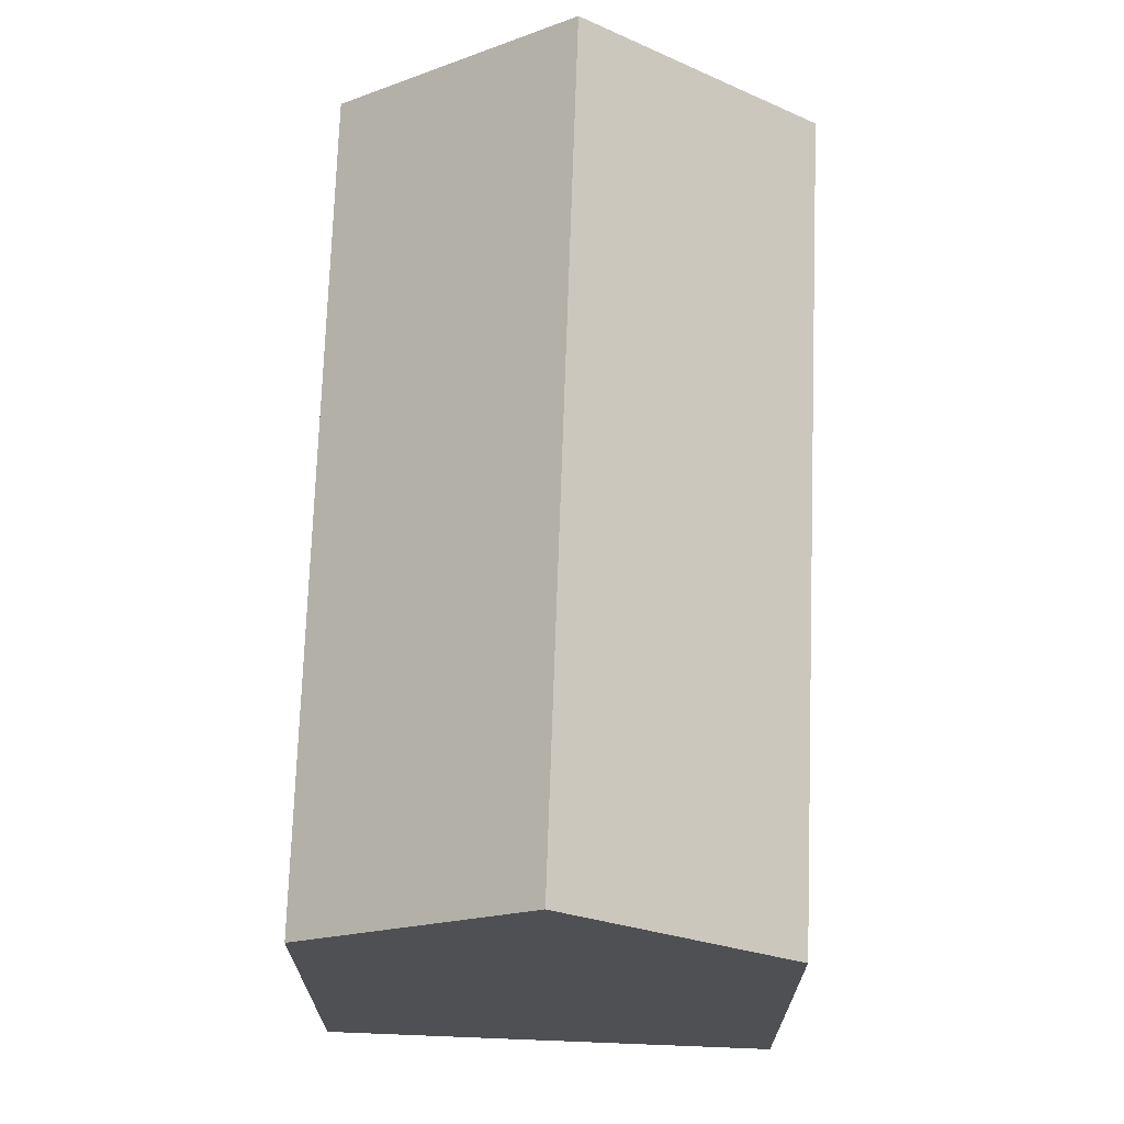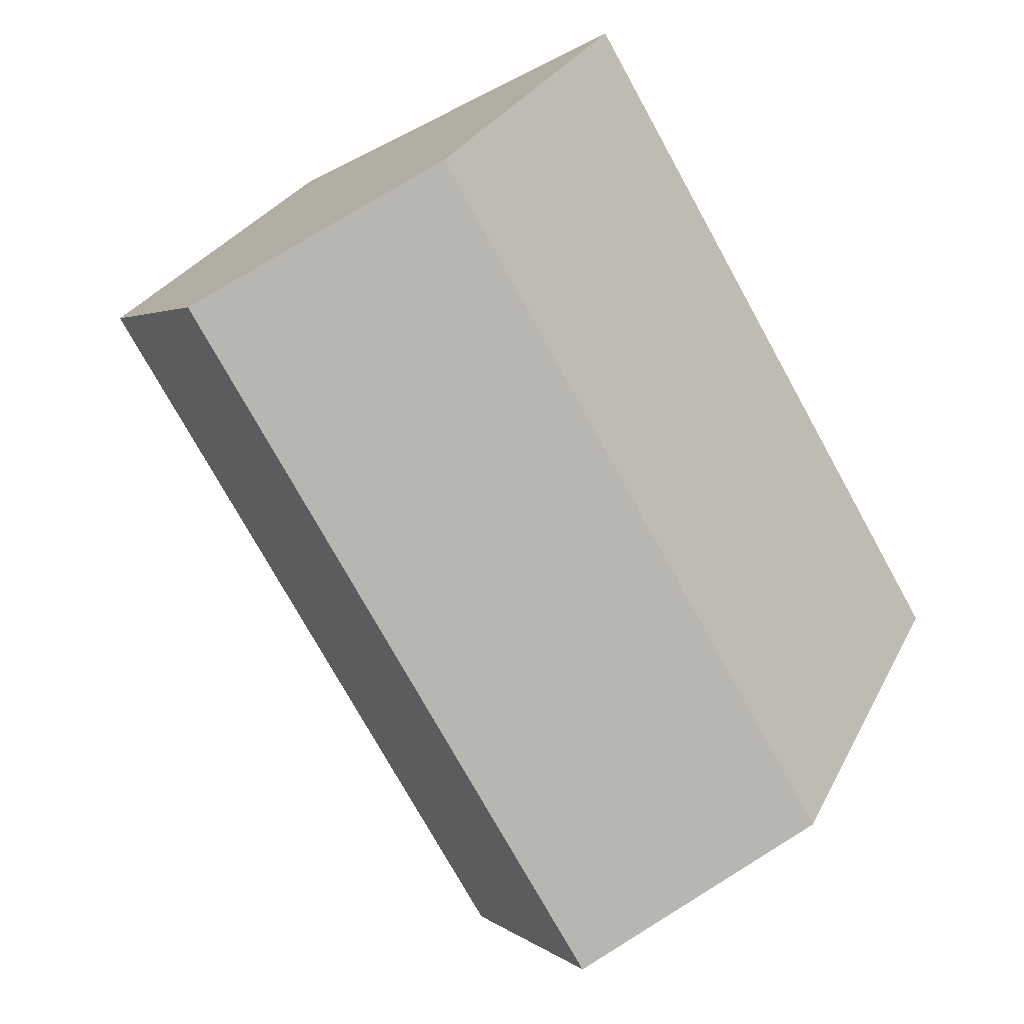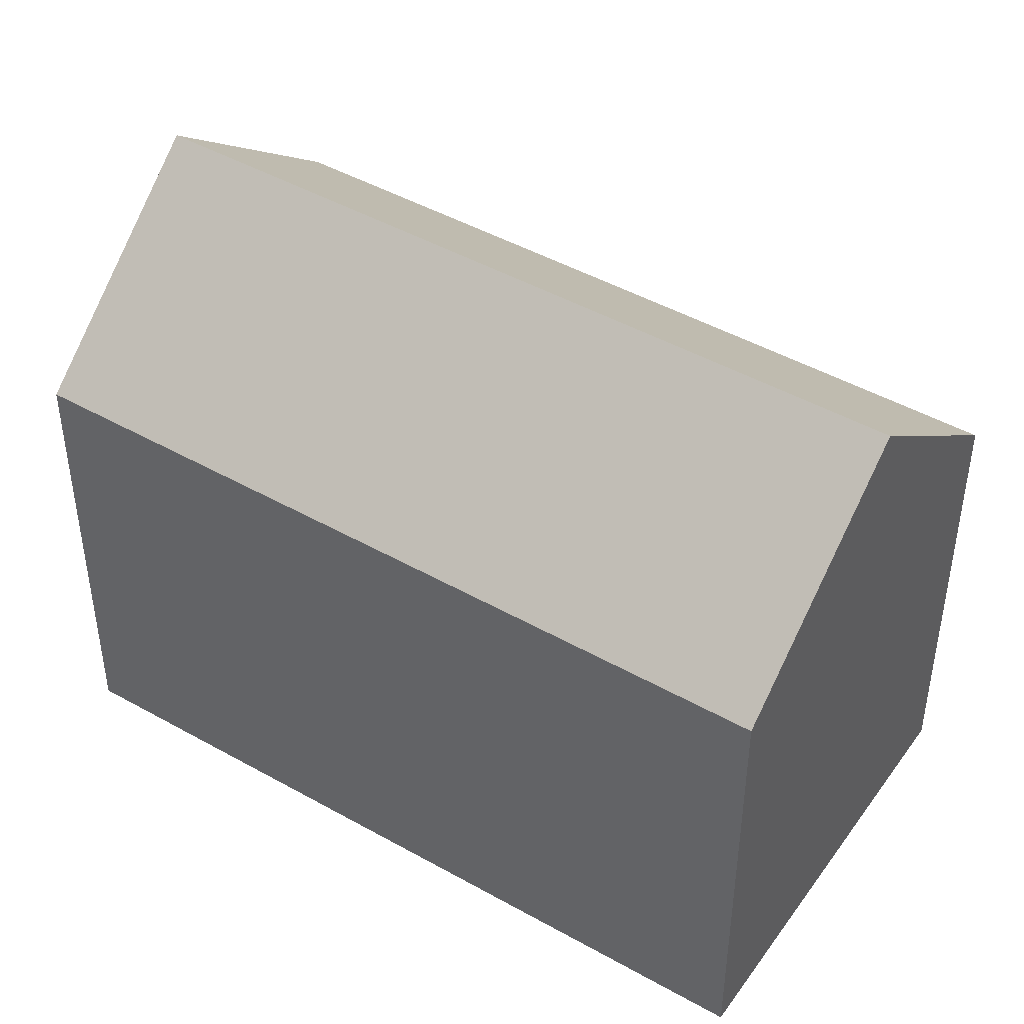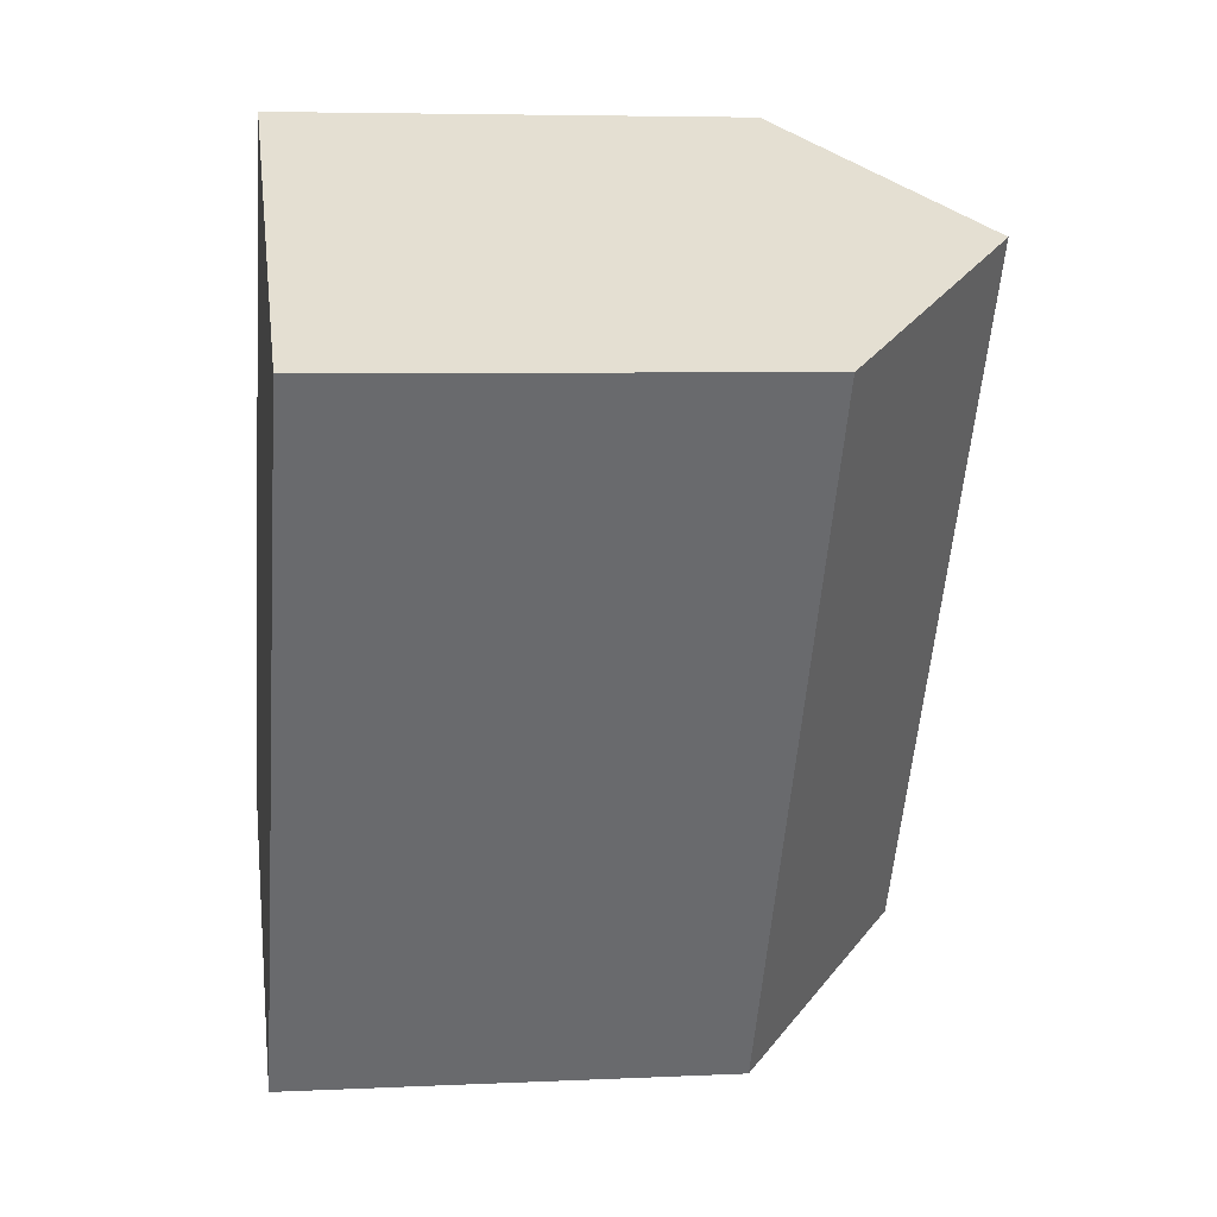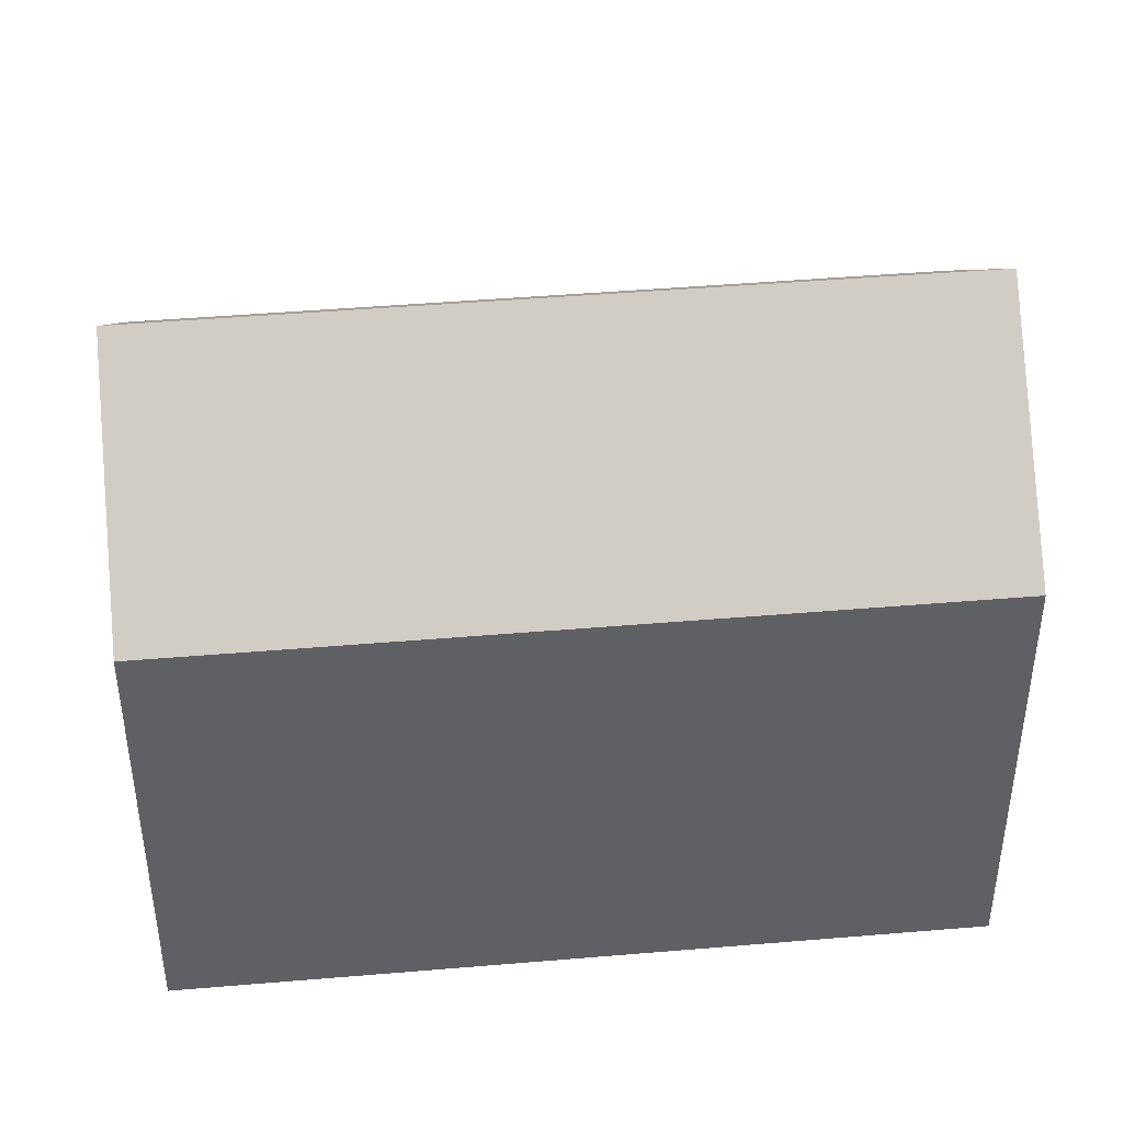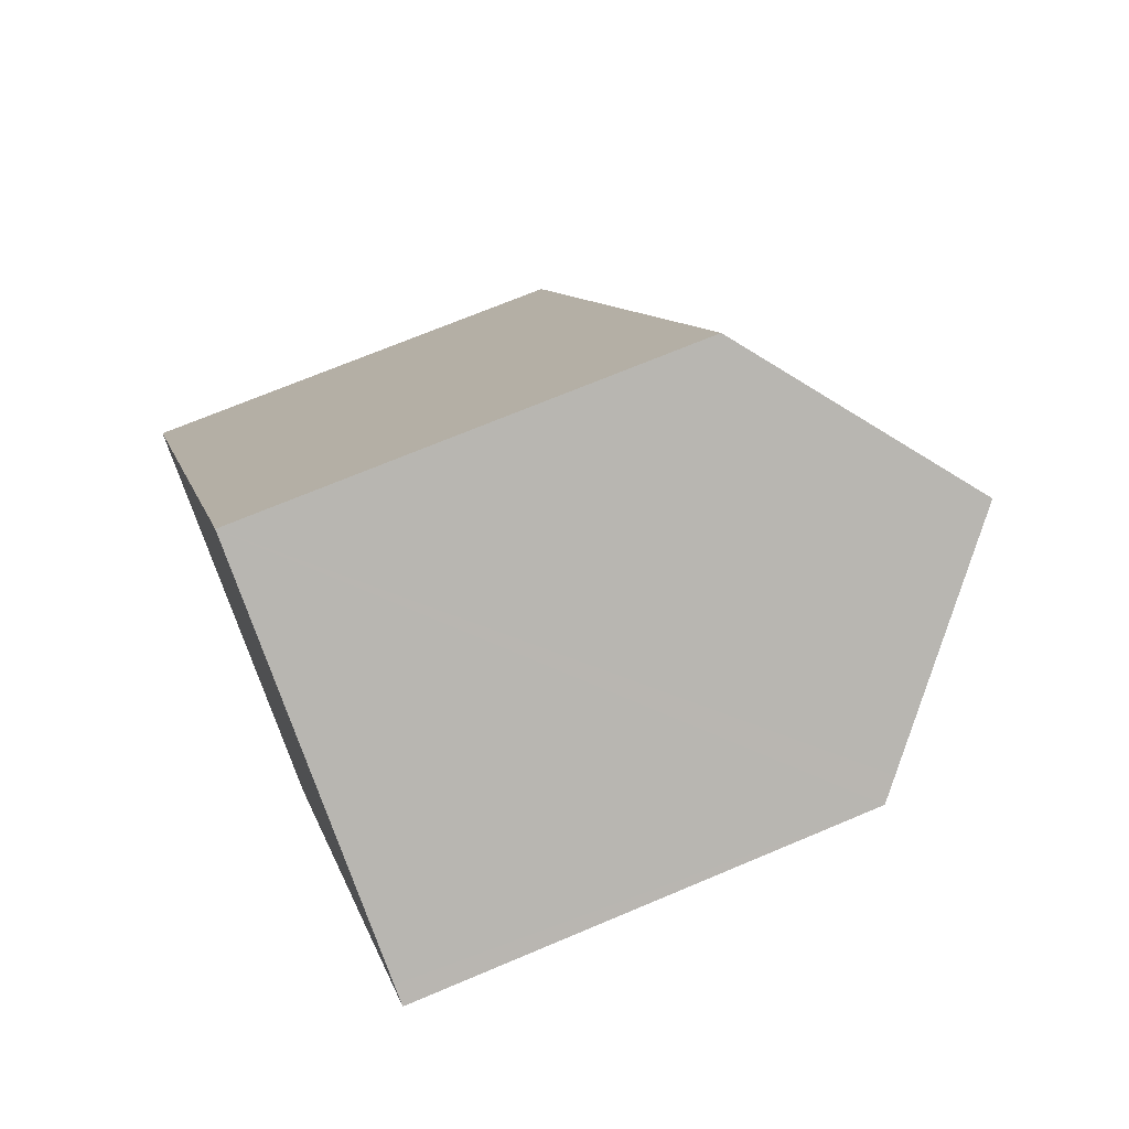
<metadata>
{"format":"obj","ext":"obj","renderer":"f3d","projection":"perspective","resolution":1024,"background":"white","views":[{"elev":71.2,"azim":-146.5,"up":"+Y"},{"elev":27.9,"azim":-158.0,"up":"+Z"},{"elev":46.1,"azim":-25.8,"up":"+Y"},{"elev":5.5,"azim":81.6,"up":"+Z"},{"elev":44.8,"azim":115.9,"up":"+Y"},{"elev":69.4,"azim":67.0,"up":"+Z"}]}
</metadata>
<code>
v  4.536 15.34 -2.751
v  9.897 10.98 16.23
v  14.49 15.34 13.48
v  0 11.02 6.748e-16
v  9.089 11.01 -5.511
v  18.62 11.42 11.01
v  19.06 11.01 10.75
v  8.678 11.4 -5.262
v  0 0 0
v  9.897 -9.94e-16 16.23
v  18.62 -6.74e-16 11.01
v  19.06 -6.58e-16 10.75
v  14.49 -8.255e-16 13.48
v  9.089 3.375e-16 -5.511
v  4.536 1.685e-16 -2.751
v  8.678 3.222e-16 -5.262
g defaultobject
f 1 2 3
f 2 1 4
f 5 6 7
f 6 5 3
f 3 5 1
f 1 5 8
f 9 2 4
f 2 9 10
f 10 3 2
f 3 10 6
f 6 10 7
f 7 10 11
f 7 11 12
f 11 10 13
f 12 5 7
f 5 12 14
f 8 4 1
f 4 8 5
f 4 5 14
f 4 14 15
f 4 15 9
f 15 14 16
f 11 14 12
f 14 11 13
f 14 13 10
f 14 10 9
f 14 9 16
f 16 9 15

</code>
